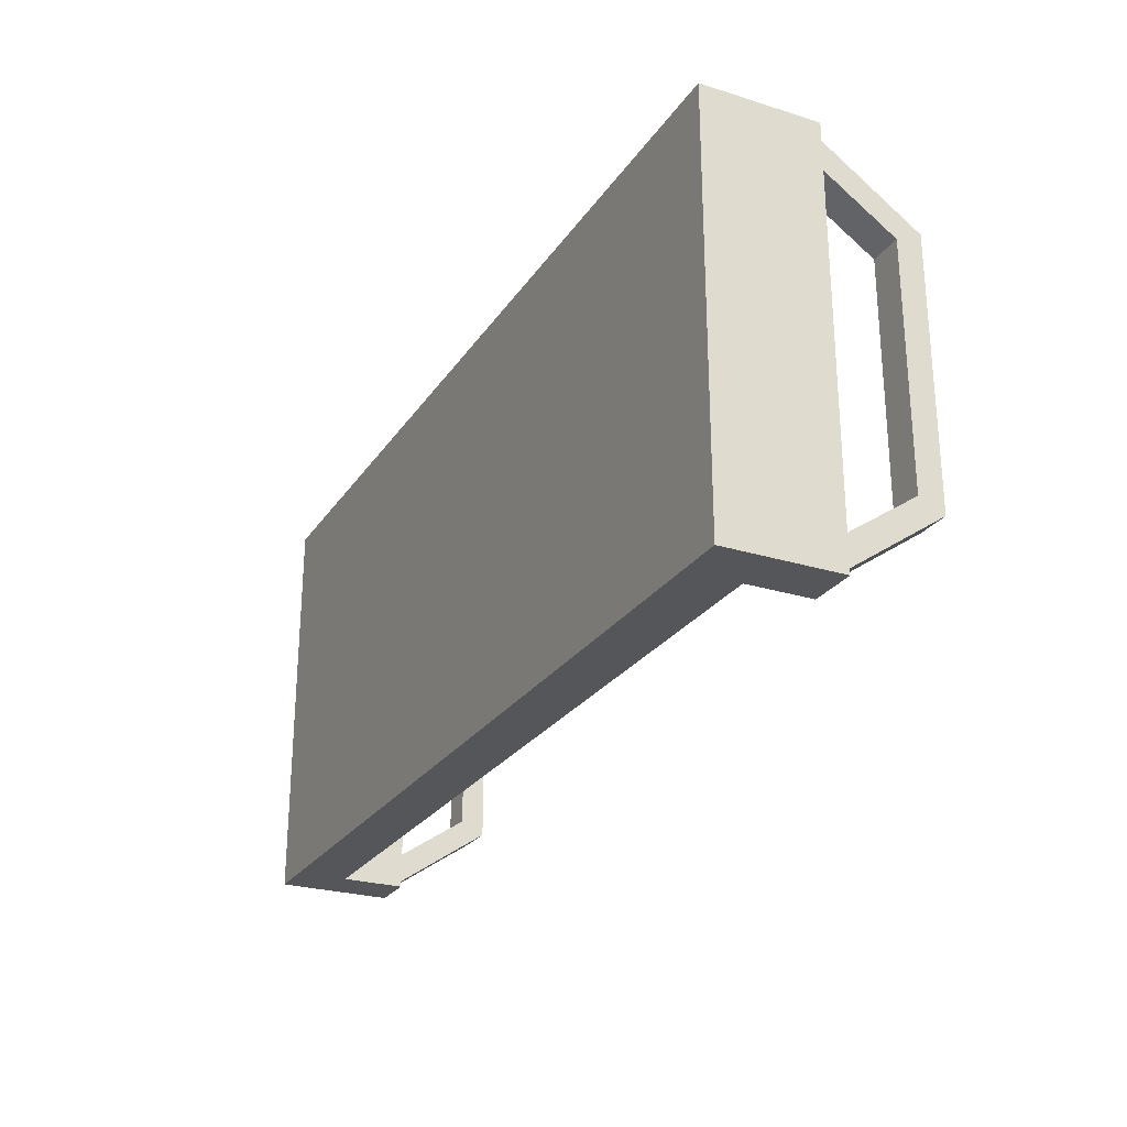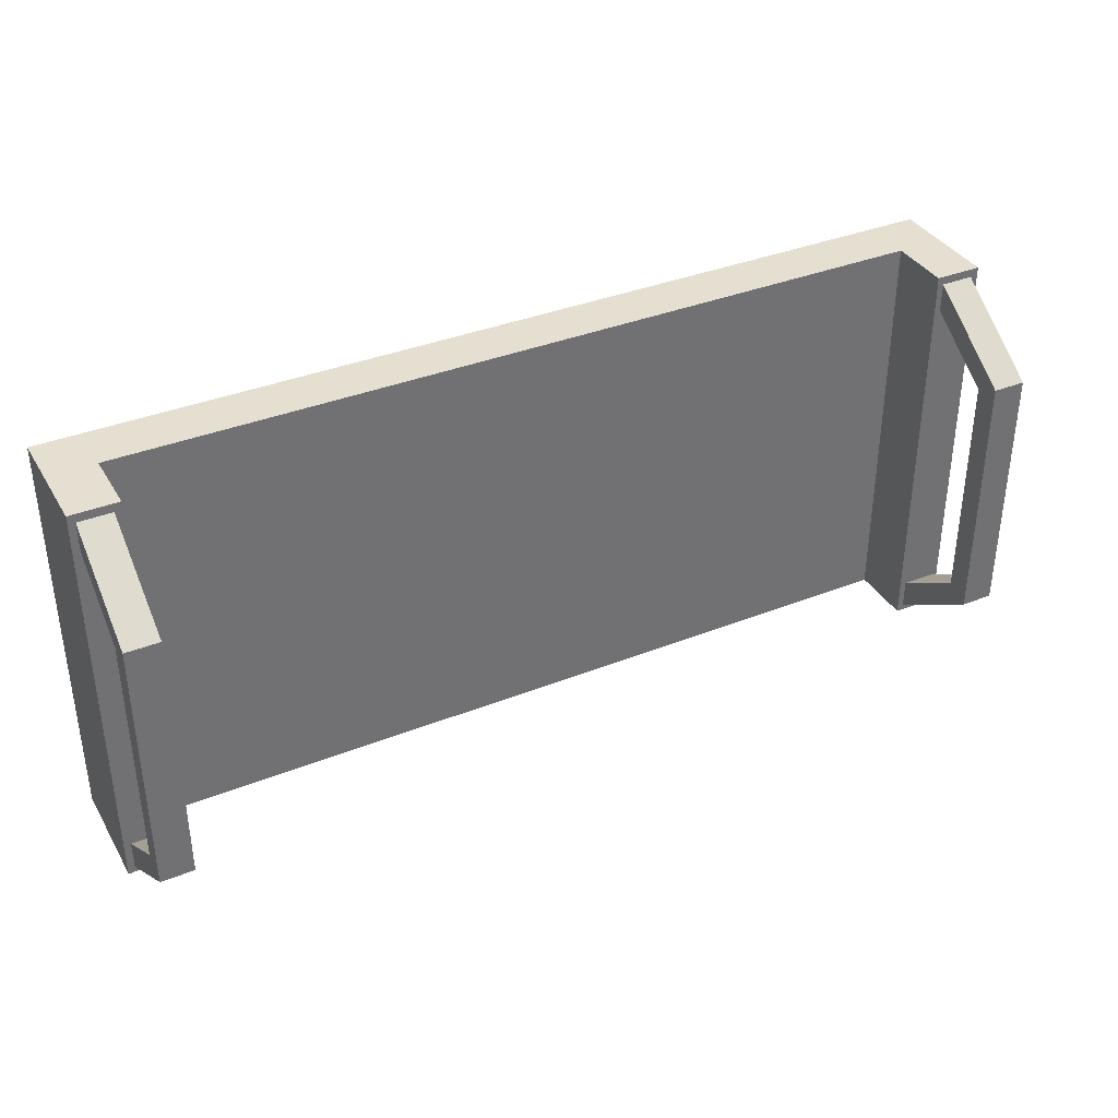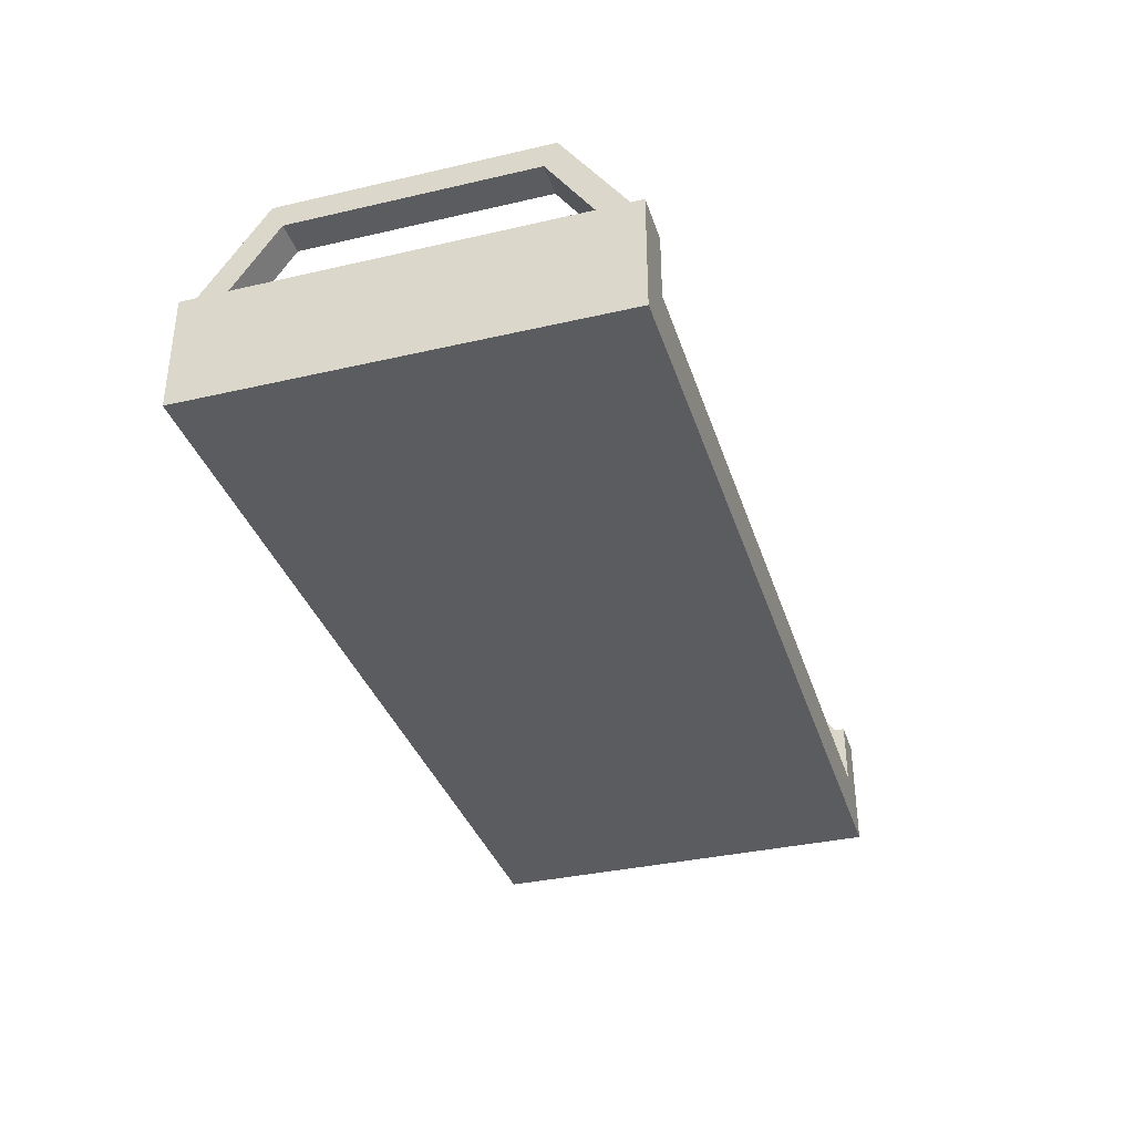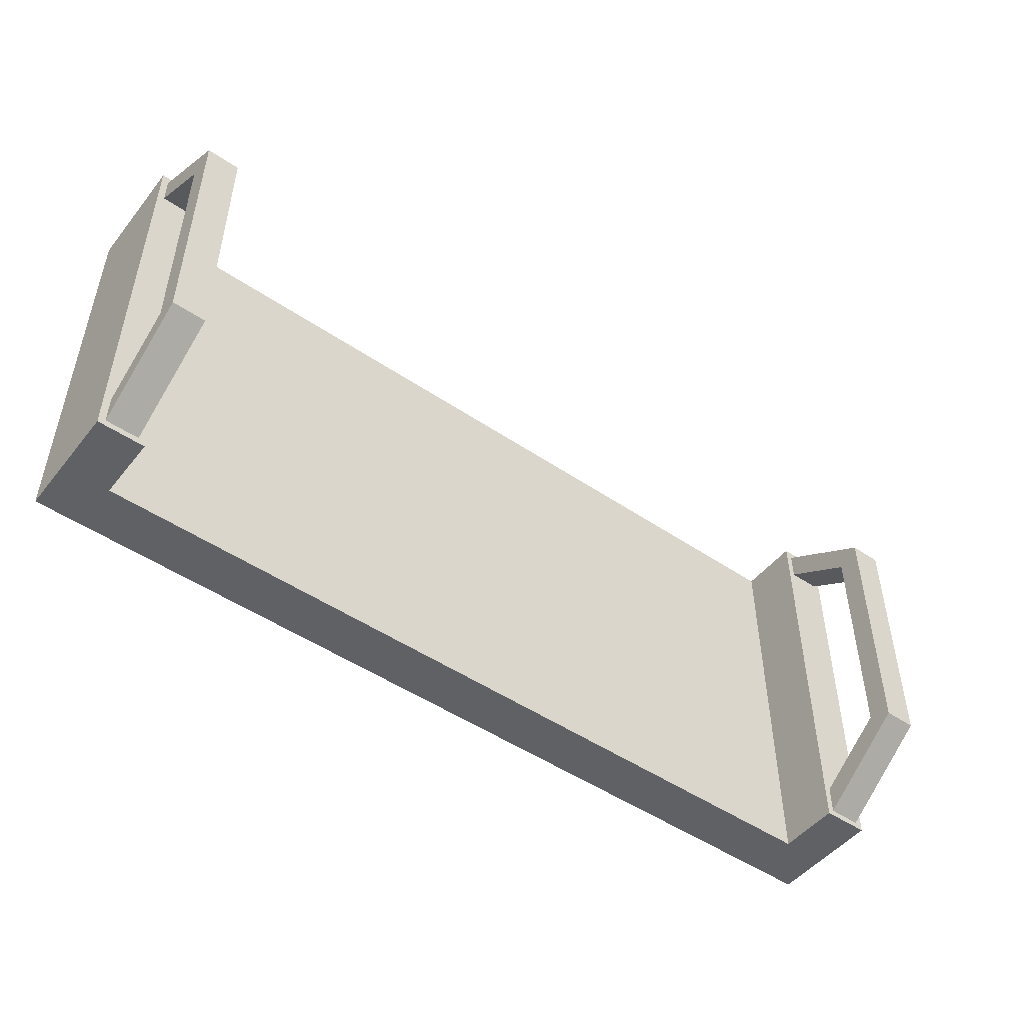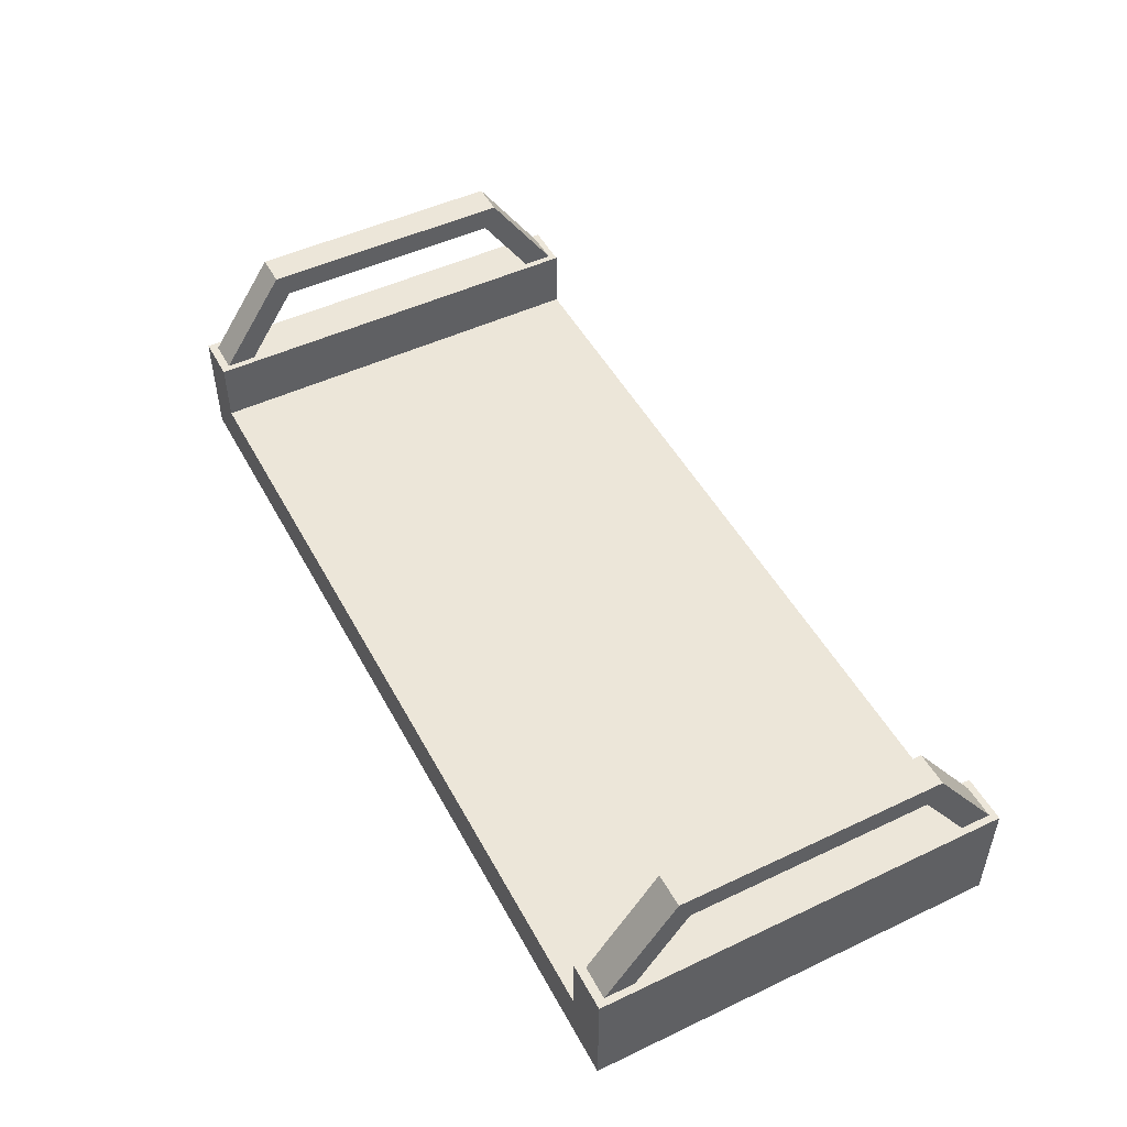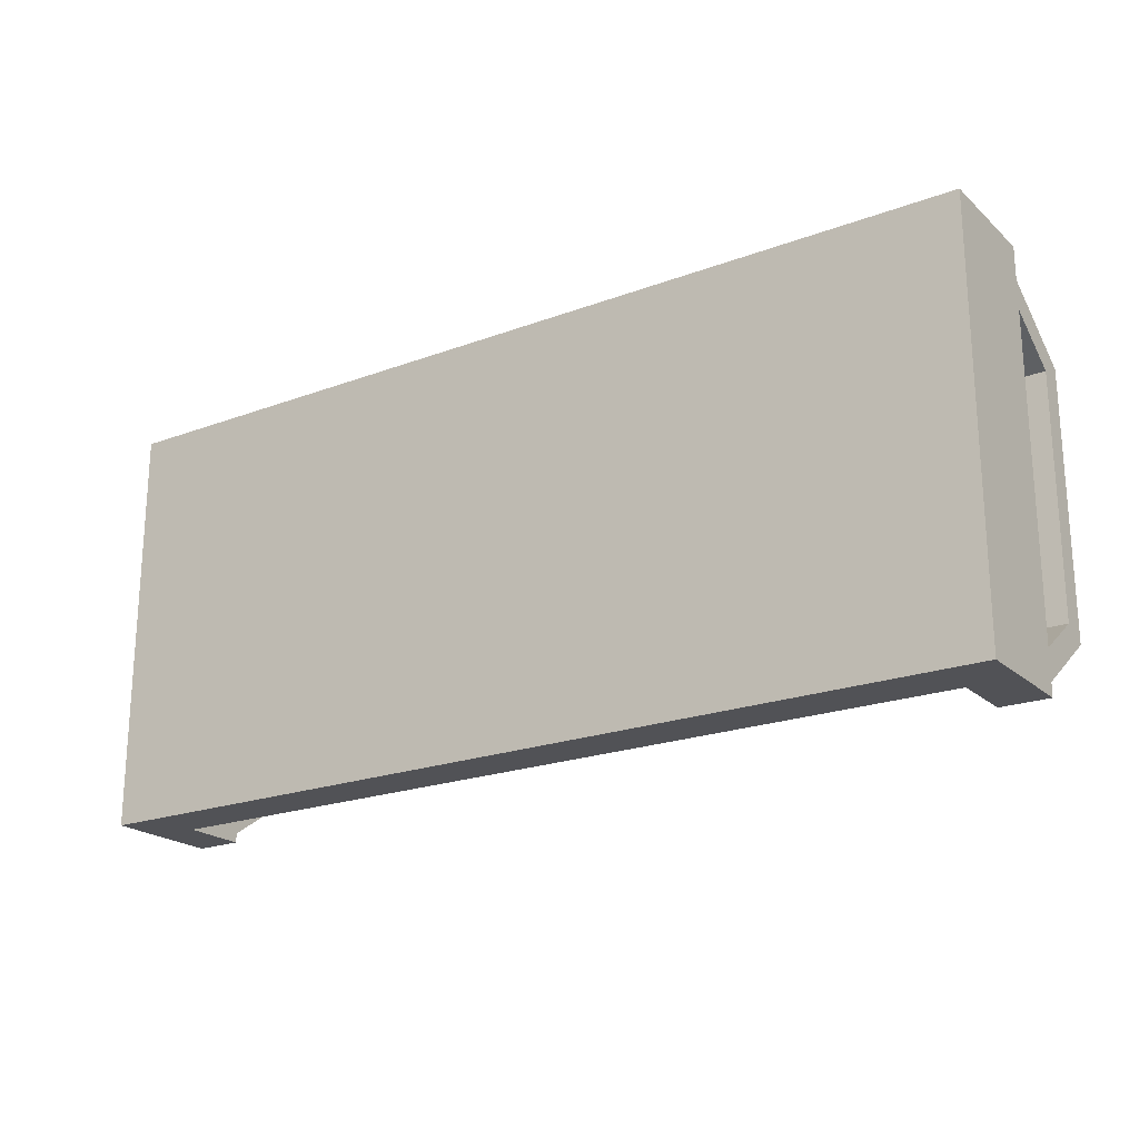
<metadata>
{"format":"obj","ext":"obj","renderer":"f3d","projection":"perspective","resolution":1024,"background":"white","views":[{"elev":-25.7,"azim":63.7,"up":"+Z"},{"elev":36.7,"azim":152.7,"up":"+Z"},{"elev":-35.3,"azim":-73.0,"up":"+Y"},{"elev":-49.1,"azim":143.0,"up":"+Z"},{"elev":49.4,"azim":62.4,"up":"+Y"},{"elev":-21.2,"azim":33.6,"up":"+Z"}]}
</metadata>
<code>
v 10.18 1.547 9.072
v 10.97 1.547 9.072
v 10.18 3.316 7.856
v 10.97 3.316 7.856
v 10.18 3.919 8.145
v 10.97 3.919 8.145
v 10.18 1.547 9.795
v 10.97 1.547 9.795
v 10.18 1.547 0.8797
v 10.97 1.547 0.8797
v 10.18 3.316 2.095
v 10.97 3.316 2.095
v 10.18 3.919 1.807
v 10.97 3.919 1.807
v 10.18 1.547 0.1568
v 10.97 1.547 0.1568
v 10 0 0
v 0 0 0
v 10 0 10
v 0 0 10
v 8.642 0 10
v 8.642 0 0
v 8.202 0 10
v 8.202 0 0
v -10 0 10
v -10 0 0
v -8.642 0 0
v -8.642 0 10
v -8.202 0 0
v -8.202 0 10
v 0 -1.246 0
v 0 -1.246 10
v 11.14 -1.246 0
v 11.14 -1.246 10
v -11.14 -1.246 10
v -11.14 -1.246 0
v 10 1.547 0
v 10 1.547 10
v 11.14 1.547 0
v 11.14 1.547 10
v -10 1.547 10
v -10 1.547 0
v -11.14 1.547 10
v -11.14 1.547 0
v -10.96 1.547 9.072
v -10.16 1.547 9.072
v -10.96 3.316 7.856
v -10.16 3.316 7.856
v -10.96 3.919 8.145
v -10.16 3.919 8.145
v -10.96 1.547 9.795
v -10.16 1.547 9.795
v -10.96 1.547 0.8797
v -10.16 1.547 0.8797
v -10.96 3.316 2.095
v -10.16 3.316 2.095
v -10.96 3.919 1.807
v -10.16 3.919 1.807
v -10.96 1.547 0.1568
v -10.16 1.547 0.1568
f 1 3 4 2
f 5 7 8 6
f 7 1 2 8
f 2 4 6 8
f 7 5 3 1
f 4 3 11 12
f 6 4 12 14
f 9 10 12 11
f 13 14 16 15
f 15 16 10 9
f 10 16 14 12
f 15 9 11 13
f 6 14 13 5
f 5 13 11 3
f 33 34 32 31
f 35 36 31 32
f 23 24 18 20
f 17 22 21 19
f 21 22 24 23
f 29 30 20 18
f 25 28 27 26
f 27 28 30 29
f 34 19 21 23 20 32
f 33 31 18 24 22 17
f 38 40 39 37
f 36 26 27 29 18 31
f 35 32 20 30 28 25
f 42 44 43 41
f 19 38 37 17
f 17 37 39 33
f 33 39 40 34
f 34 40 38 19
f 26 42 41 25
f 25 41 43 35
f 35 43 44 36
f 36 44 42 26
f 45 47 48 46
f 49 51 52 50
f 51 45 46 52
f 46 48 50 52
f 51 49 47 45
f 48 47 55 56
f 50 48 56 58
f 53 54 56 55
f 57 58 60 59
f 59 60 54 53
f 54 60 58 56
f 59 53 55 57
f 50 58 57 49
f 49 57 55 47

</code>
